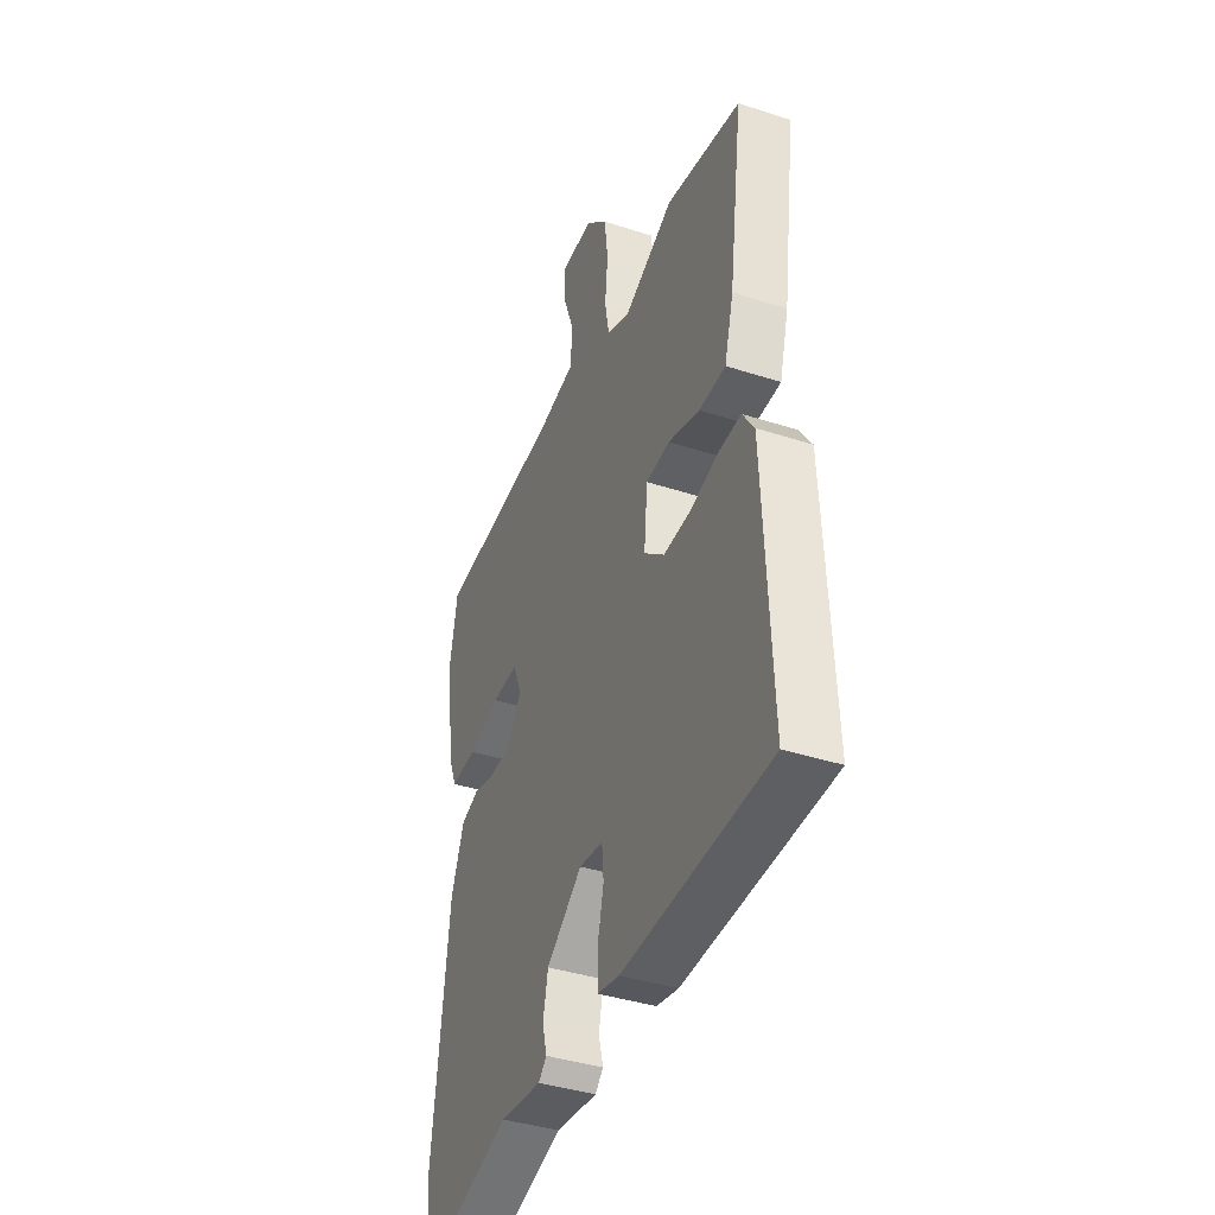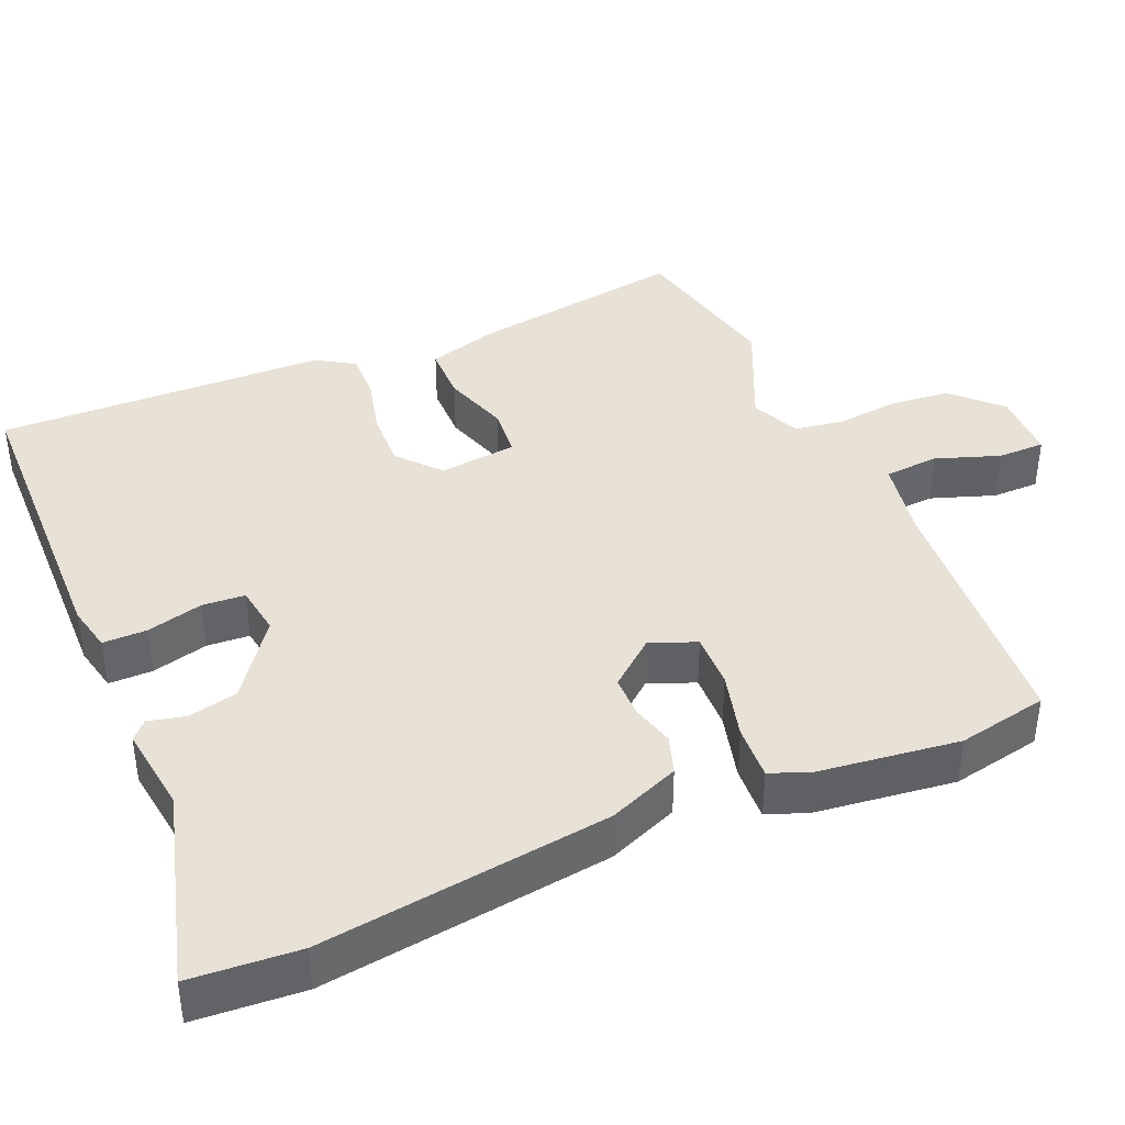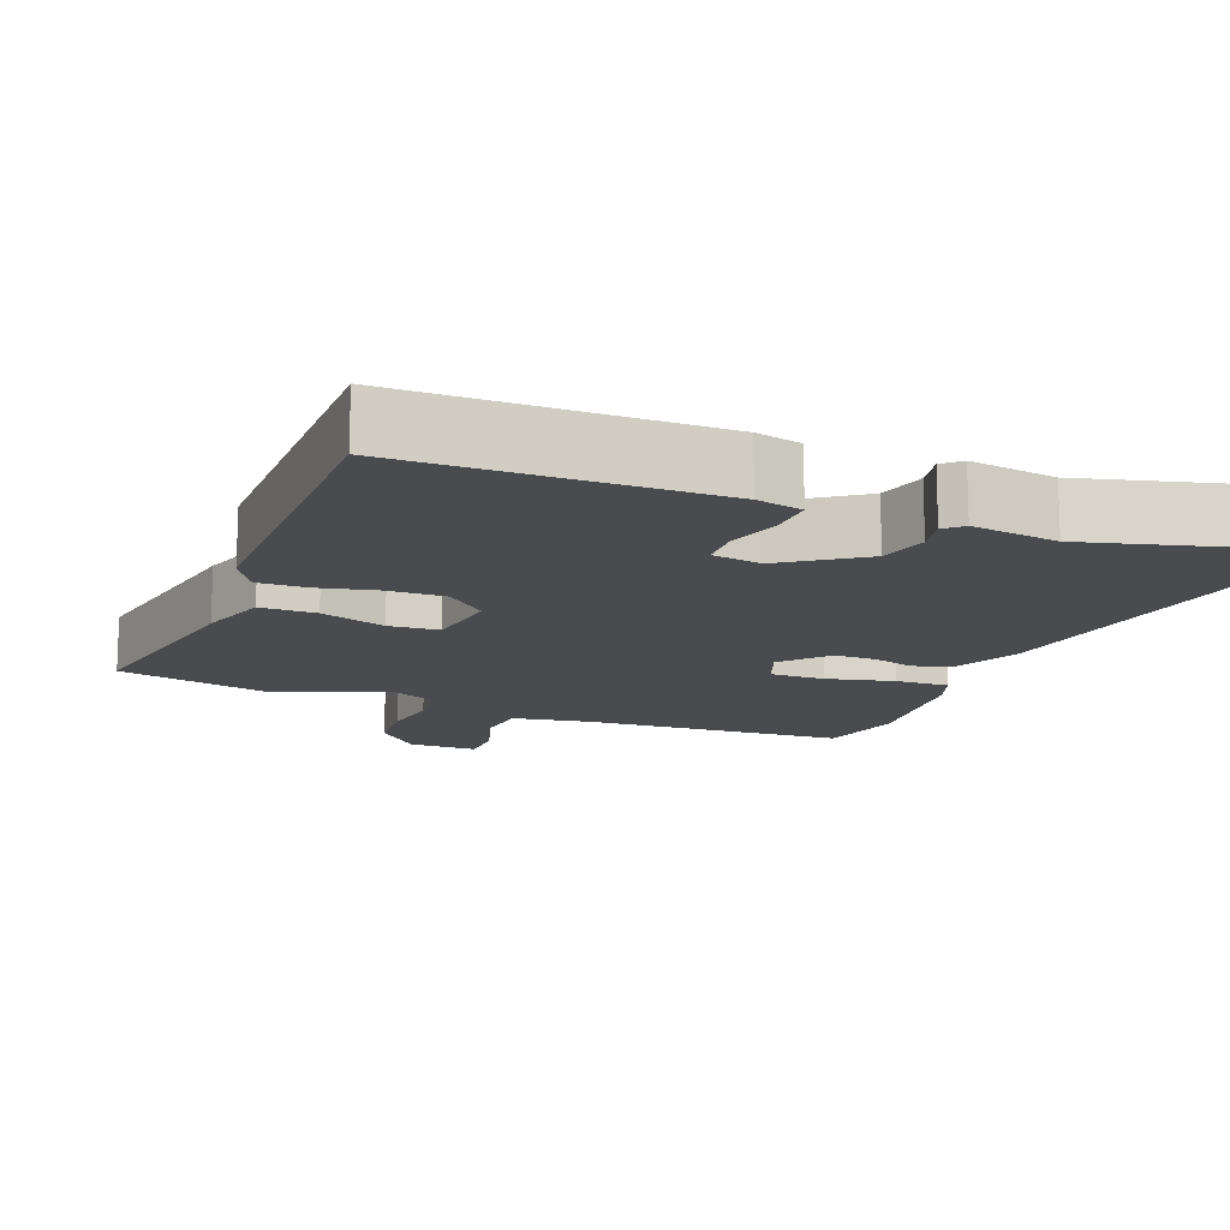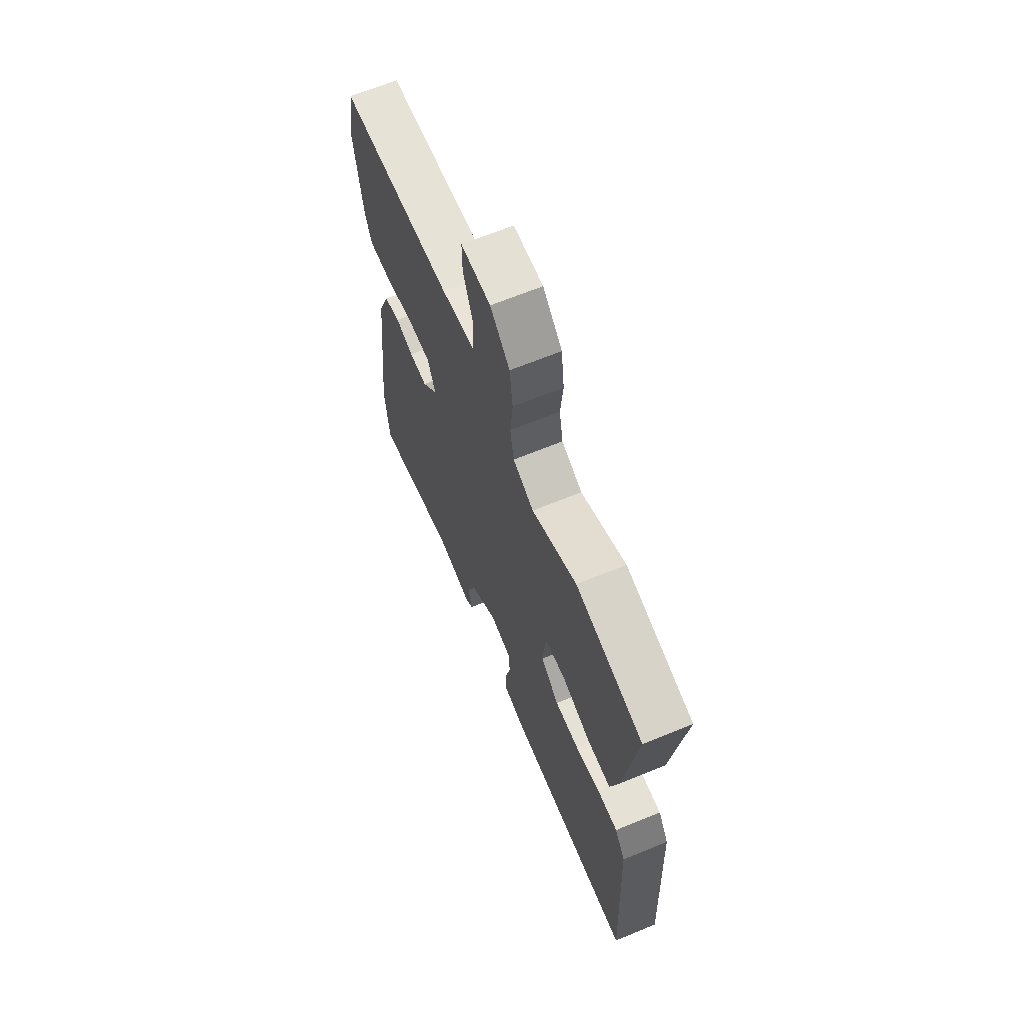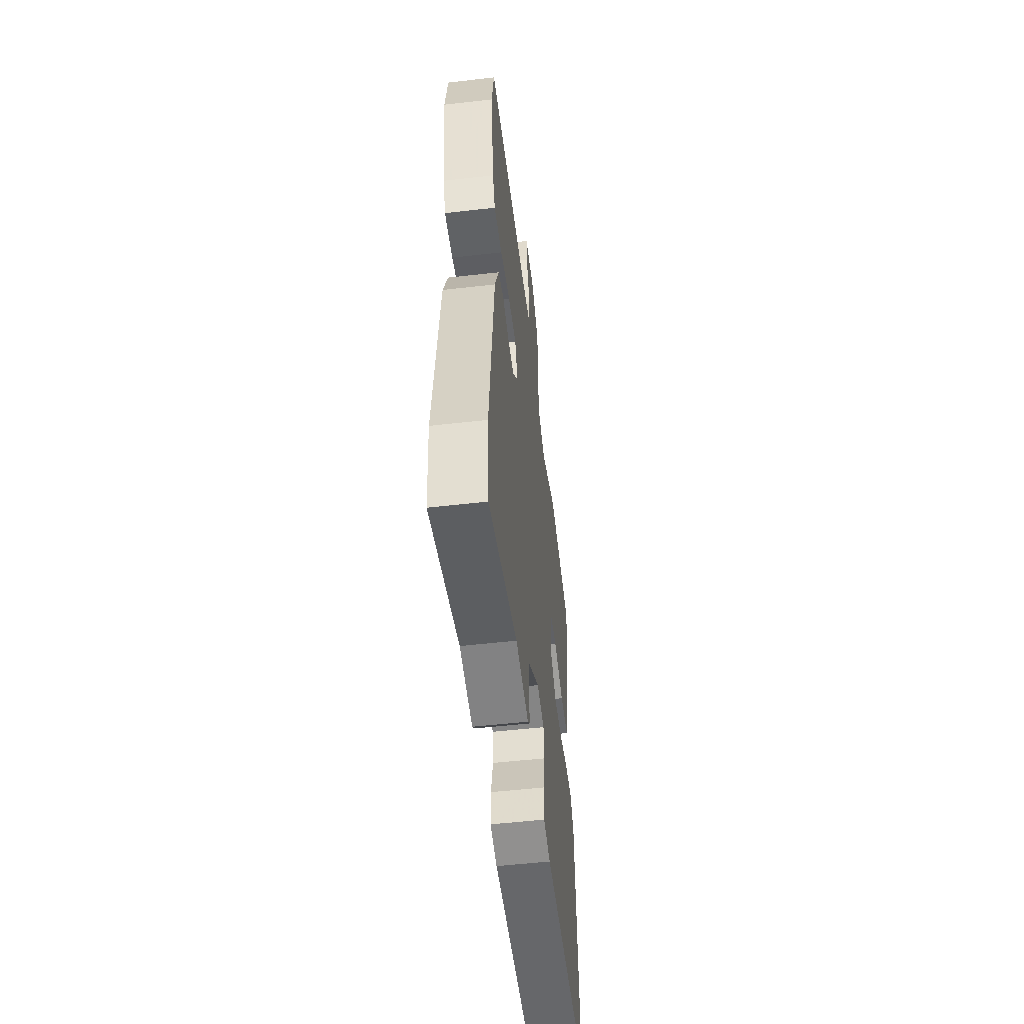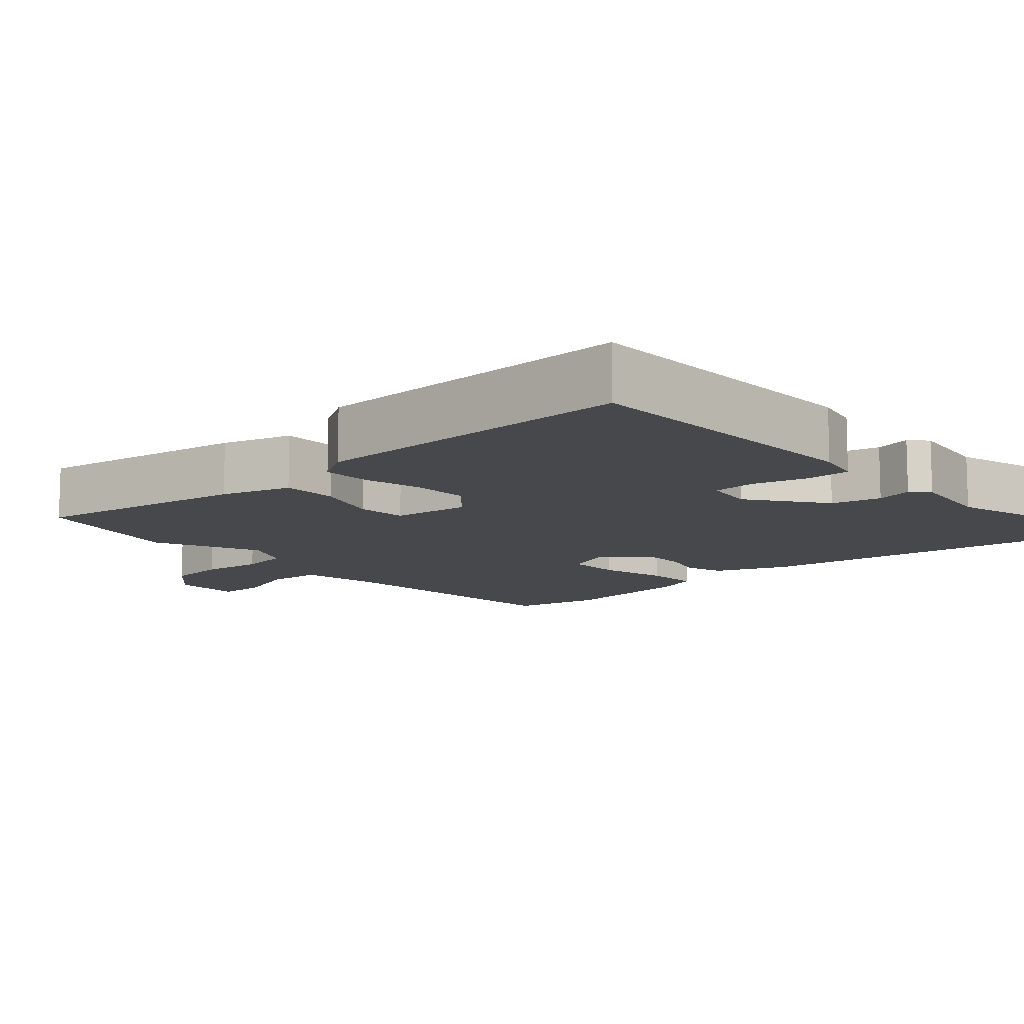
<metadata>
{"format":"obj","ext":"obj","renderer":"f3d","projection":"perspective","resolution":1024,"background":"white","views":[{"elev":-39.8,"azim":68.1,"up":"+Z"},{"elev":40.4,"azim":-114.2,"up":"+Y"},{"elev":-13.9,"azim":156.4,"up":"+Y"},{"elev":66.4,"azim":67.6,"up":"+Z"},{"elev":-54.3,"azim":-83.1,"up":"+Z"},{"elev":-11.2,"azim":130.5,"up":"+Y"}]}
</metadata>
<code>
v 0.318 0.07 0.537
v 0.533 0.07 0.493
v 0.493 0.07 0.199
v 0.467 0.07 0.103
v 0.391 0.07 0.101
v 0.301 0.07 0.129
v 0.233 0.07 0.122
v 0.223 0.07 0.016
v 0.281 0.07 -0.033
v 0.358 0.07 -0.029
v 0.438 0.07 -0.008
v 0.503 0.07 -0.005
v 0.536 0.07 -0.056
v 0.556 0.07 -0.505
v 0.139 0.07 -0.521
v 0.076 0.07 -0.508
v 0.075 0.07 -0.448
v 0.093 0.07 -0.371
v 0.088 0.07 -0.313
v 0.02 0.07 -0.304
v -0.082 0.07 -0.382
v -0.096 0.07 -0.45
v -0.083 0.07 -0.5
v -0.106 0.07 -0.523
v -0.225 0.07 -0.509
v -0.492 0.07 -0.589
v -0.505 0.07 -0.442
v -0.46 0.07 -0.048
v -0.423 0.07 0.049
v -0.371 0.07 0.067
v -0.313 0.07 0.052
v -0.256 0.07 0.053
v -0.205 0.07 0.117
v -0.231 0.07 0.179
v -0.306 0.07 0.176
v -0.397 0.07 0.151
v -0.471 0.07 0.146
v -0.493 0.07 0.201
v -0.52 0.07 0.39
v -0.498 0.07 0.513
v -0.139 0.07 0.544
v -0.032 0.07 0.565
v -0.028 0.07 0.639
v -0.06 0.07 0.726
v -0.061 0.07 0.79
v 0.033 0.07 0.792
v 0.095 0.07 0.731
v 0.105 0.07 0.649
v 0.097 0.07 0.565
v 0.109 0.07 0.498
v 0.175 0.07 0.469
v 0.318 0 0.537
v 0.533 0 0.493
v 0.493 0 0.199
v 0.467 0 0.103
v 0.391 0 0.101
v 0.301 0 0.129
v 0.233 0 0.122
v 0.223 0 0.016
v 0.281 0 -0.033
v 0.358 0 -0.029
v 0.438 0 -0.008
v 0.503 0 -0.005
v 0.536 0 -0.056
v 0.556 0 -0.505
v 0.139 0 -0.521
v 0.076 0 -0.508
v 0.075 0 -0.448
v 0.093 0 -0.371
v 0.088 0 -0.313
v 0.02 0 -0.304
v -0.082 0 -0.382
v -0.096 0 -0.45
v -0.083 0 -0.5
v -0.106 0 -0.523
v -0.225 0 -0.509
v -0.492 0 -0.589
v -0.505 0 -0.442
v -0.46 0 -0.048
v -0.423 0 0.049
v -0.371 0 0.067
v -0.313 0 0.052
v -0.256 0 0.053
v -0.205 0 0.117
v -0.231 0 0.179
v -0.306 0 0.176
v -0.397 0 0.151
v -0.471 0 0.146
v -0.493 0 0.201
v -0.52 0 0.39
v -0.498 0 0.513
v -0.139 0 0.544
v -0.032 0 0.565
v -0.028 0 0.639
v -0.06 0 0.726
v -0.061 0 0.79
v 0.033 0 0.792
v 0.095 0 0.731
v 0.105 0 0.649
v 0.097 0 0.565
v 0.109 0 0.498
v 0.175 0 0.469
f 47 48 49
f 46 47 49
f 45 46 49
f 44 45 49
f 43 44 49
f 42 43 49 50
f 41 42 50
f 41 50 51
f 40 41 51
f 39 40 51
f 38 39 51
f 37 38 51
f 36 37 51
f 35 36 51
f 29 30 31
f 28 29 31
f 27 28 31
f 26 27 31
f 25 26 31
f 25 31 32
f 24 25 32
f 23 24 32
f 22 23 32
f 21 22 32 33
f 16 17 18
f 15 16 18
f 14 15 18
f 13 14 18
f 12 13 18
f 11 12 18
f 10 11 18
f 9 10 18 19
f 8 9 19 20
f 4 5 6
f 3 4 6
f 2 3 6
f 1 2 6
f 51 1 6
f 51 6 7
f 34 35 51
f 7 8 20
f 51 7 20
f 34 51 20
f 33 34 20
f 20 21 33
f 100 99 98
f 100 98 97
f 100 97 96
f 100 96 95
f 100 95 94
f 101 100 94 93
f 101 93 92
f 102 101 92
f 102 92 91
f 102 91 90
f 102 90 89
f 102 89 88
f 102 88 87
f 102 87 86
f 82 81 80
f 82 80 79
f 82 79 78
f 82 78 77
f 82 77 76
f 83 82 76
f 83 76 75
f 83 75 74
f 83 74 73
f 84 83 73 72
f 69 68 67
f 69 67 66
f 69 66 65
f 69 65 64
f 69 64 63
f 69 63 62
f 69 62 61
f 70 69 61 60
f 71 70 60 59
f 57 56 55
f 57 55 54
f 57 54 53
f 57 53 52
f 57 52 102
f 58 57 102
f 102 86 85
f 71 59 58
f 71 58 102
f 71 102 85
f 71 85 84
f 84 72 71
f 1 52 53 2
f 2 53 54 3
f 3 54 55 4
f 4 55 56 5
f 5 56 57 6
f 6 57 58 7
f 7 58 59 8
f 8 59 60 9
f 9 60 61 10
f 10 61 62 11
f 11 62 63 12
f 12 63 64 13
f 13 64 65 14
f 14 65 66 15
f 15 66 67 16
f 16 67 68 17
f 17 68 69 18
f 18 69 70 19
f 19 70 71 20
f 20 71 72 21
f 21 72 73 22
f 22 73 74 23
f 23 74 75 24
f 24 75 76 25
f 25 76 77 26
f 26 77 78 27
f 27 78 79 28
f 28 79 80 29
f 29 80 81 30
f 30 81 82 31
f 31 82 83 32
f 32 83 84 33
f 33 84 85 34
f 34 85 86 35
f 35 86 87 36
f 36 87 88 37
f 37 88 89 38
f 38 89 90 39
f 39 90 91 40
f 40 91 92 41
f 41 92 93 42
f 42 93 94 43
f 43 94 95 44
f 44 95 96 45
f 45 96 97 46
f 46 97 98 47
f 47 98 99 48
f 48 99 100 49
f 49 100 101 50
f 50 101 102 51
f 51 102 52 1

</code>
